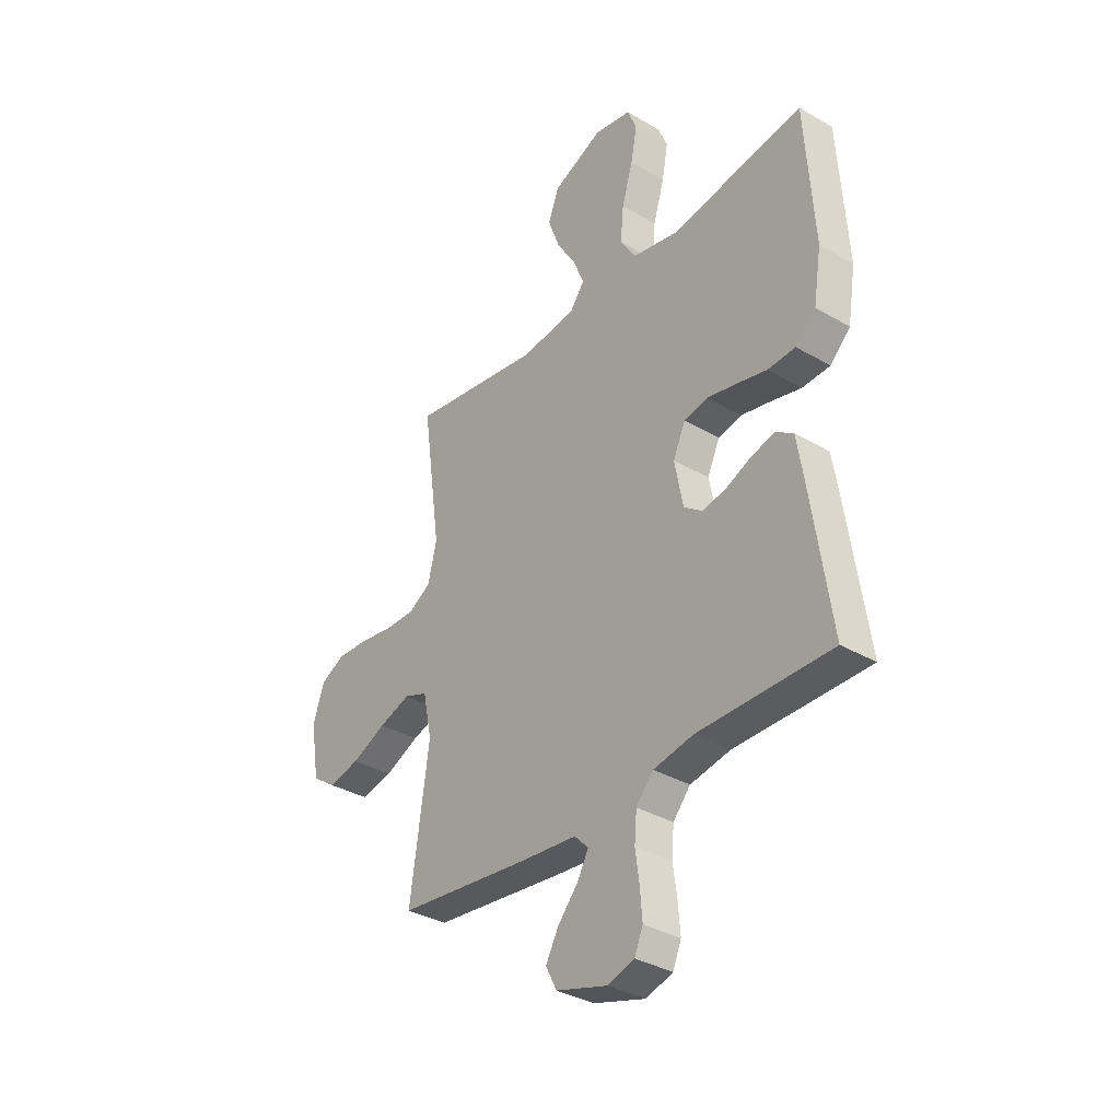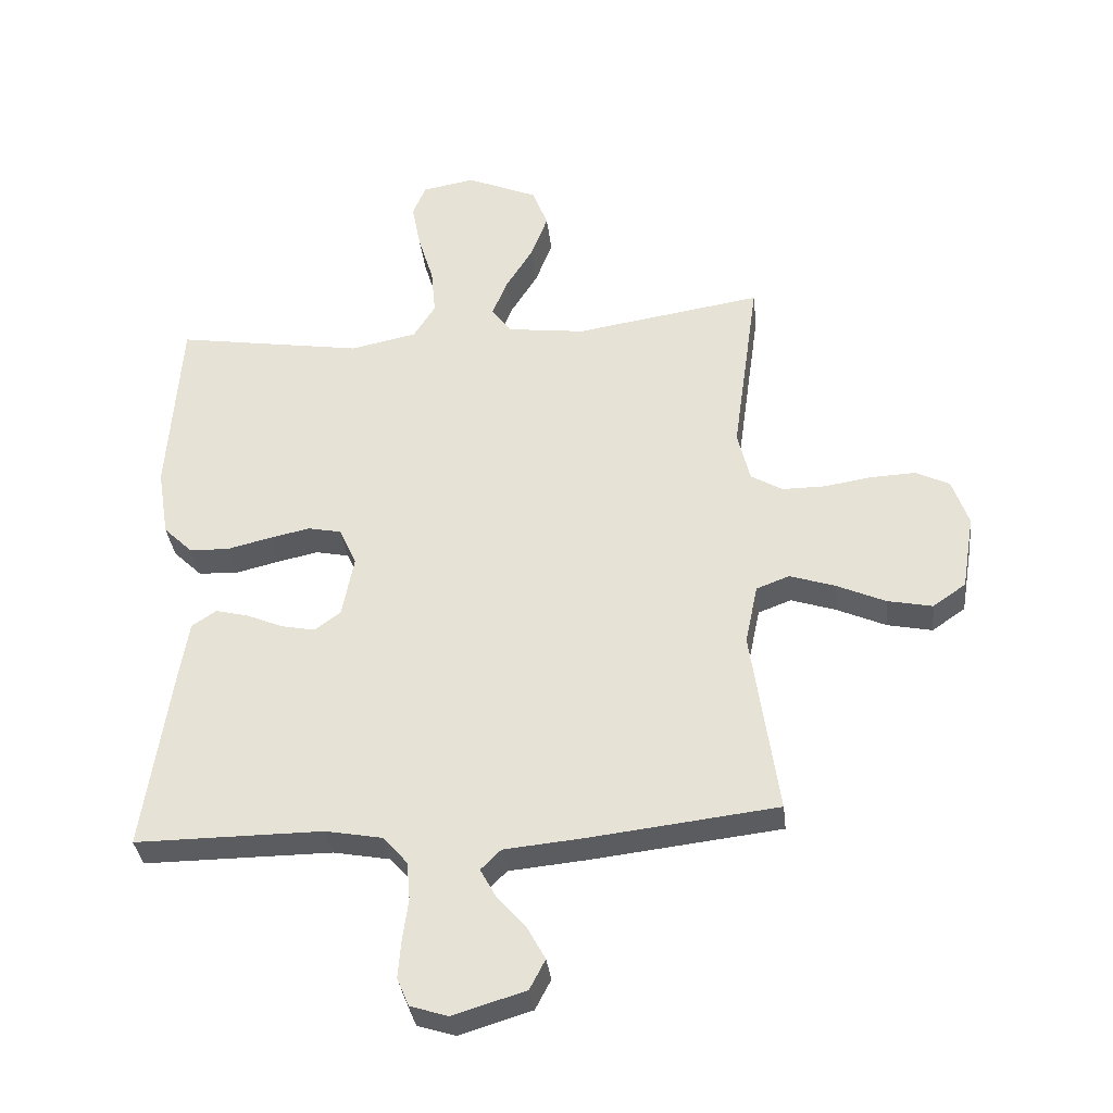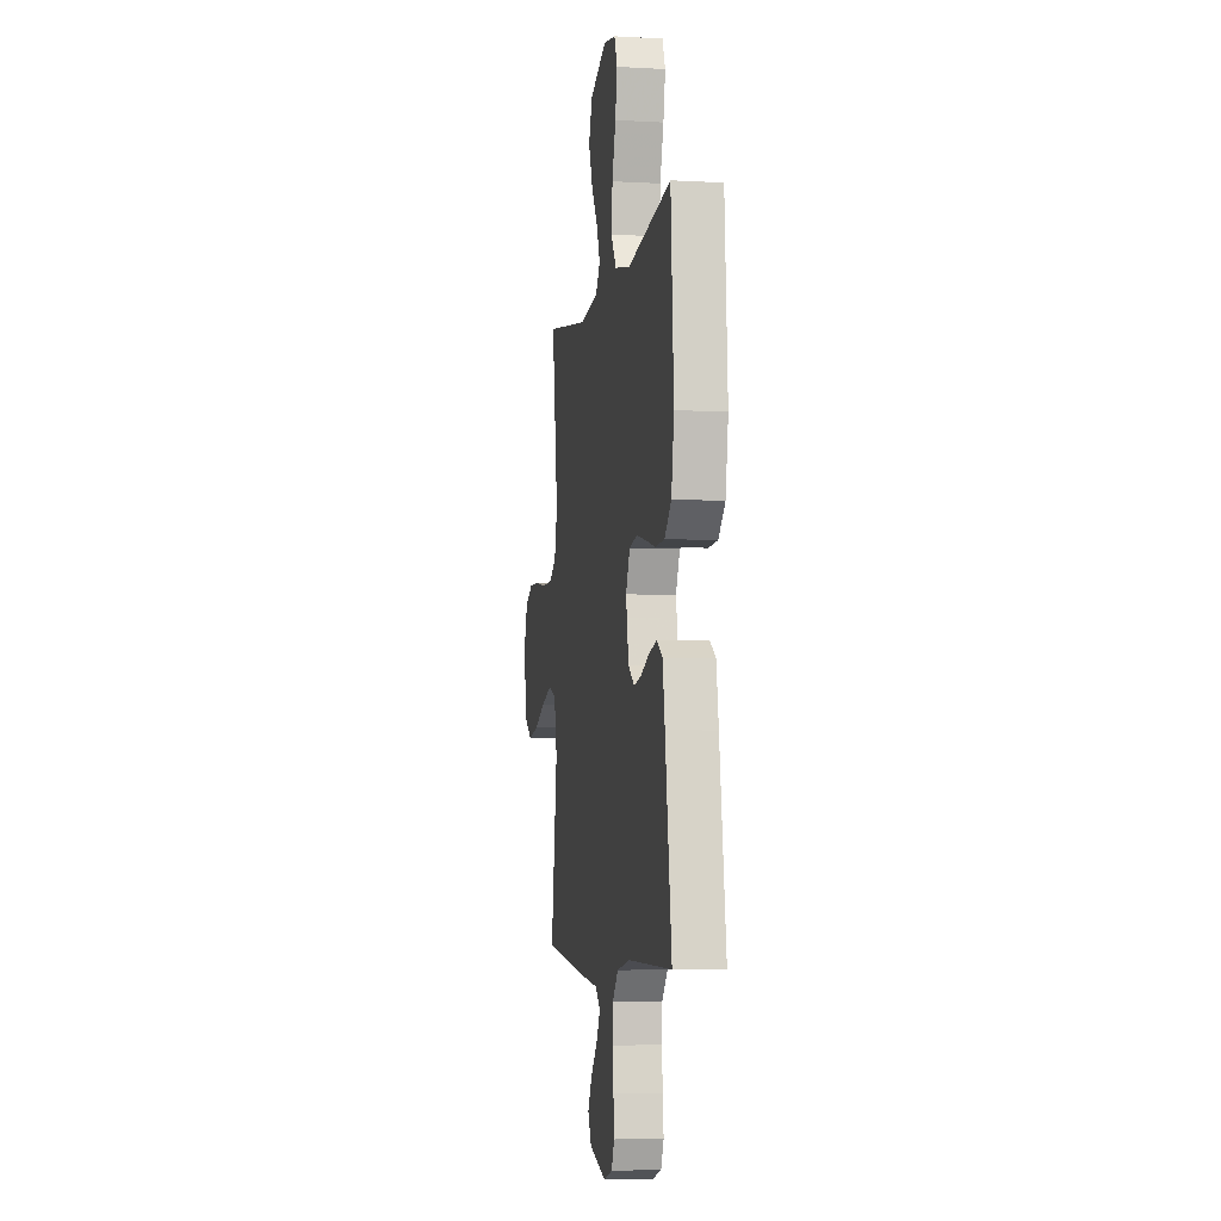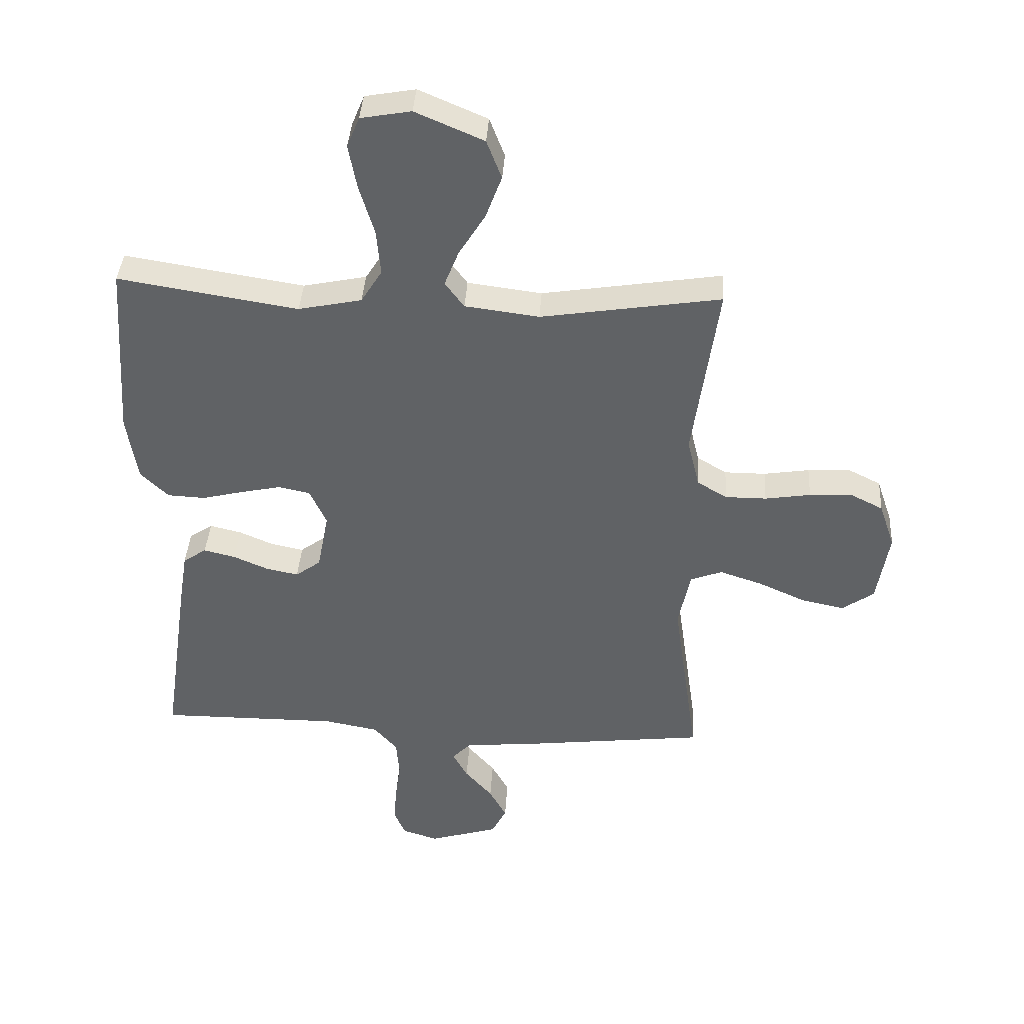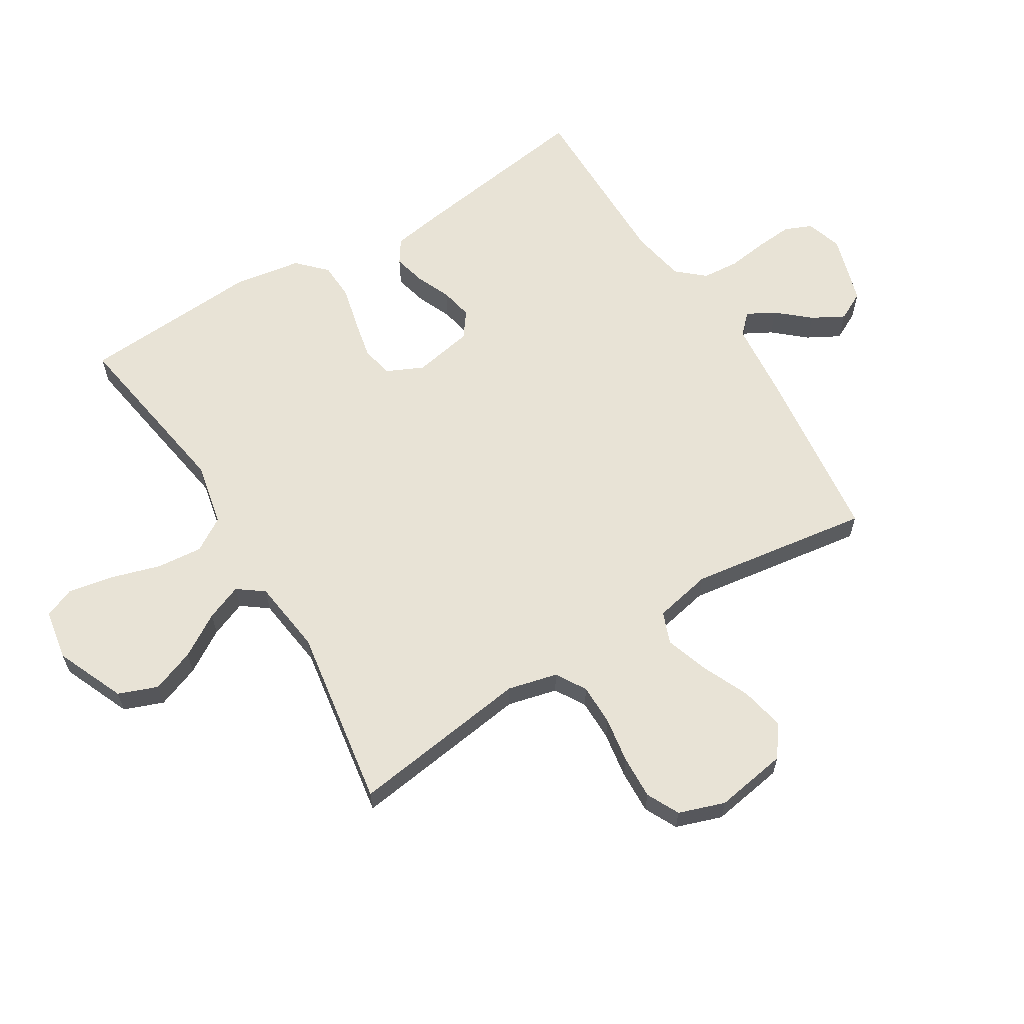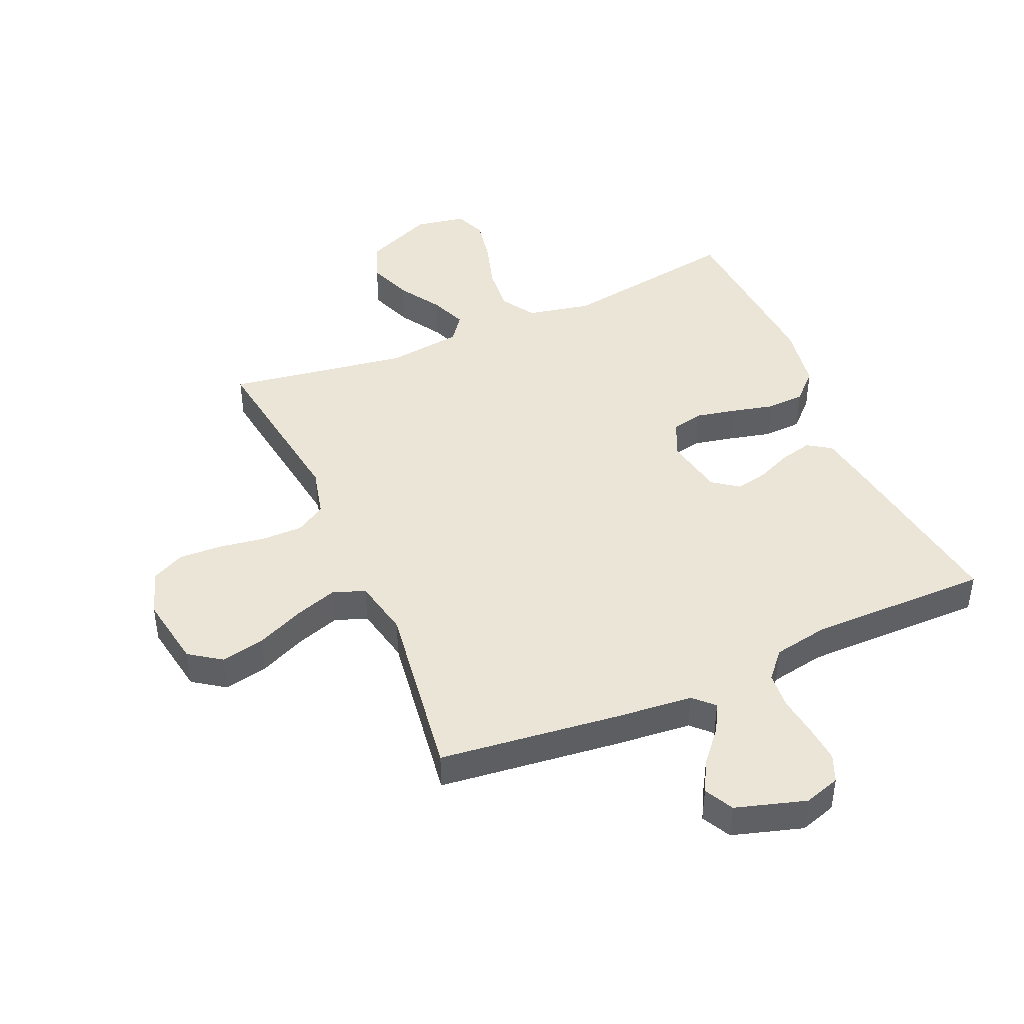
<metadata>
{"format":"obj","ext":"obj","renderer":"f3d","projection":"perspective","resolution":1024,"background":"white","views":[{"elev":-34.6,"azim":-128.1,"up":"+Z"},{"elev":-34.6,"azim":6.5,"up":"+Z"},{"elev":-5.2,"azim":-99.8,"up":"+Z"},{"elev":39.1,"azim":3.5,"up":"+Z"},{"elev":62.5,"azim":58.5,"up":"+Y"},{"elev":44.1,"azim":156.4,"up":"+Y"}]}
</metadata>
<code>
v 0.5 0.07 -0.5
v 0.2 0.07 -0.535
v 0.073 0.07 -0.547
v 0.041 0.07 -0.579
v 0.066 0.07 -0.625
v 0.112 0.07 -0.678
v 0.141 0.07 -0.731
v 0.116 0.07 -0.779
v 0 0.07 -0.814
v -0.06 0.07 -0.795
v -0.079 0.07 -0.75
v -0.074 0.07 -0.688
v -0.065 0.07 -0.622
v -0.07 0.07 -0.561
v -0.109 0.07 -0.516
v -0.2 0.07 -0.499
v -0.5 0.07 -0.5
v -0.456 0.07 -0.2
v -0.441 0.07 -0.107
v -0.402 0.07 -0.081
v -0.349 0.07 -0.094
v -0.291 0.07 -0.119
v -0.237 0.07 -0.13
v -0.195 0.07 -0.099
v -0.176 0.07 0
v -0.204 0.07 0.061
v -0.257 0.07 0.072
v -0.323 0.07 0.058
v -0.393 0.07 0.041
v -0.456 0.07 0.044
v -0.502 0.07 0.089
v -0.52 0.07 0.2
v -0.5 0.07 0.5
v -0.2 0.07 0.452
v -0.094 0.07 0.474
v -0.059 0.07 0.53
v -0.066 0.07 0.606
v -0.091 0.07 0.689
v -0.105 0.07 0.763
v -0.084 0.07 0.814
v 0 0.07 0.829
v 0.114 0.07 0.78
v 0.139 0.07 0.715
v 0.112 0.07 0.643
v 0.068 0.07 0.572
v 0.044 0.07 0.512
v 0.076 0.07 0.469
v 0.2 0.07 0.453
v 0.5 0.07 0.5
v 0.458 0.07 0.2
v 0.478 0.07 0.118
v 0.528 0.07 0.088
v 0.597 0.07 0.088
v 0.673 0.07 0.1
v 0.745 0.07 0.103
v 0.799 0.07 0.076
v 0.825 0.07 0
v 0.805 0.07 -0.121
v 0.752 0.07 -0.158
v 0.68 0.07 -0.143
v 0.602 0.07 -0.108
v 0.53 0.07 -0.084
v 0.477 0.07 -0.104
v 0.457 0.07 -0.2
v 0.5 0 -0.5
v 0.2 0 -0.535
v 0.073 0 -0.547
v 0.041 0 -0.579
v 0.066 0 -0.625
v 0.112 0 -0.678
v 0.141 0 -0.731
v 0.116 0 -0.779
v 0 0 -0.814
v -0.06 0 -0.795
v -0.079 0 -0.75
v -0.074 0 -0.688
v -0.065 0 -0.622
v -0.07 0 -0.561
v -0.109 0 -0.516
v -0.2 0 -0.499
v -0.5 0 -0.5
v -0.456 0 -0.2
v -0.441 0 -0.107
v -0.402 0 -0.081
v -0.349 0 -0.094
v -0.291 0 -0.119
v -0.237 0 -0.13
v -0.195 0 -0.099
v -0.176 0 0
v -0.204 0 0.061
v -0.257 0 0.072
v -0.323 0 0.058
v -0.393 0 0.041
v -0.456 0 0.044
v -0.502 0 0.089
v -0.52 0 0.2
v -0.5 0 0.5
v -0.2 0 0.452
v -0.094 0 0.474
v -0.059 0 0.53
v -0.066 0 0.606
v -0.091 0 0.689
v -0.105 0 0.763
v -0.084 0 0.814
v 0 0 0.829
v 0.114 0 0.78
v 0.139 0 0.715
v 0.112 0 0.643
v 0.068 0 0.572
v 0.044 0 0.512
v 0.076 0 0.469
v 0.2 0 0.453
v 0.5 0 0.5
v 0.458 0 0.2
v 0.478 0 0.118
v 0.528 0 0.088
v 0.597 0 0.088
v 0.673 0 0.1
v 0.745 0 0.103
v 0.799 0 0.076
v 0.825 0 0
v 0.805 0 -0.121
v 0.752 0 -0.158
v 0.68 0 -0.143
v 0.602 0 -0.108
v 0.53 0 -0.084
v 0.477 0 -0.104
v 0.457 0 -0.2
f 58 59 60 61
f 58 61 62
f 57 58 62
f 56 57 62
f 53 54 55 56
f 52 53 56 62
f 51 52 62 63
f 48 49 50
f 47 48 50 51
f 42 43 44 45
f 42 45 46
f 41 42 46
f 40 41 46
f 37 38 39 40
f 36 37 40 46
f 35 36 46 47
f 31 32 33 34
f 28 29 30 31
f 27 28 31 34
f 26 27 34 35
f 19 20 21 22
f 19 22 23
f 16 17 18 19
f 15 16 19 23
f 14 15 23 24
f 10 11 12 13
f 8 9 10 13
f 8 13 14
f 5 6 7 8
f 4 5 8 14
f 3 4 14 24
f 64 1 2 3
f 25 26 35 47
f 47 51 63 64
f 25 47 64
f 3 24 25 64
f 125 124 123 122
f 126 125 122
f 126 122 121
f 126 121 120
f 120 119 118 117
f 126 120 117 116
f 127 126 116 115
f 114 113 112
f 115 114 112 111
f 109 108 107 106
f 110 109 106
f 110 106 105
f 110 105 104
f 104 103 102 101
f 110 104 101 100
f 111 110 100 99
f 98 97 96 95
f 95 94 93 92
f 98 95 92 91
f 99 98 91 90
f 86 85 84 83
f 87 86 83
f 83 82 81 80
f 87 83 80 79
f 88 87 79 78
f 77 76 75 74
f 77 74 73 72
f 78 77 72
f 72 71 70 69
f 78 72 69 68
f 88 78 68 67
f 67 66 65 128
f 111 99 90 89
f 128 127 115 111
f 128 111 89
f 128 89 88 67
f 1 65 66 2
f 2 66 67 3
f 3 67 68 4
f 4 68 69 5
f 5 69 70 6
f 6 70 71 7
f 7 71 72 8
f 8 72 73 9
f 9 73 74 10
f 10 74 75 11
f 11 75 76 12
f 12 76 77 13
f 13 77 78 14
f 14 78 79 15
f 15 79 80 16
f 16 80 81 17
f 17 81 82 18
f 18 82 83 19
f 19 83 84 20
f 20 84 85 21
f 21 85 86 22
f 22 86 87 23
f 23 87 88 24
f 24 88 89 25
f 25 89 90 26
f 26 90 91 27
f 27 91 92 28
f 28 92 93 29
f 29 93 94 30
f 30 94 95 31
f 31 95 96 32
f 32 96 97 33
f 33 97 98 34
f 34 98 99 35
f 35 99 100 36
f 36 100 101 37
f 37 101 102 38
f 38 102 103 39
f 39 103 104 40
f 40 104 105 41
f 41 105 106 42
f 42 106 107 43
f 43 107 108 44
f 44 108 109 45
f 45 109 110 46
f 46 110 111 47
f 47 111 112 48
f 48 112 113 49
f 49 113 114 50
f 50 114 115 51
f 51 115 116 52
f 52 116 117 53
f 53 117 118 54
f 54 118 119 55
f 55 119 120 56
f 56 120 121 57
f 57 121 122 58
f 58 122 123 59
f 59 123 124 60
f 60 124 125 61
f 61 125 126 62
f 62 126 127 63
f 63 127 128 64
f 64 128 65 1

</code>
